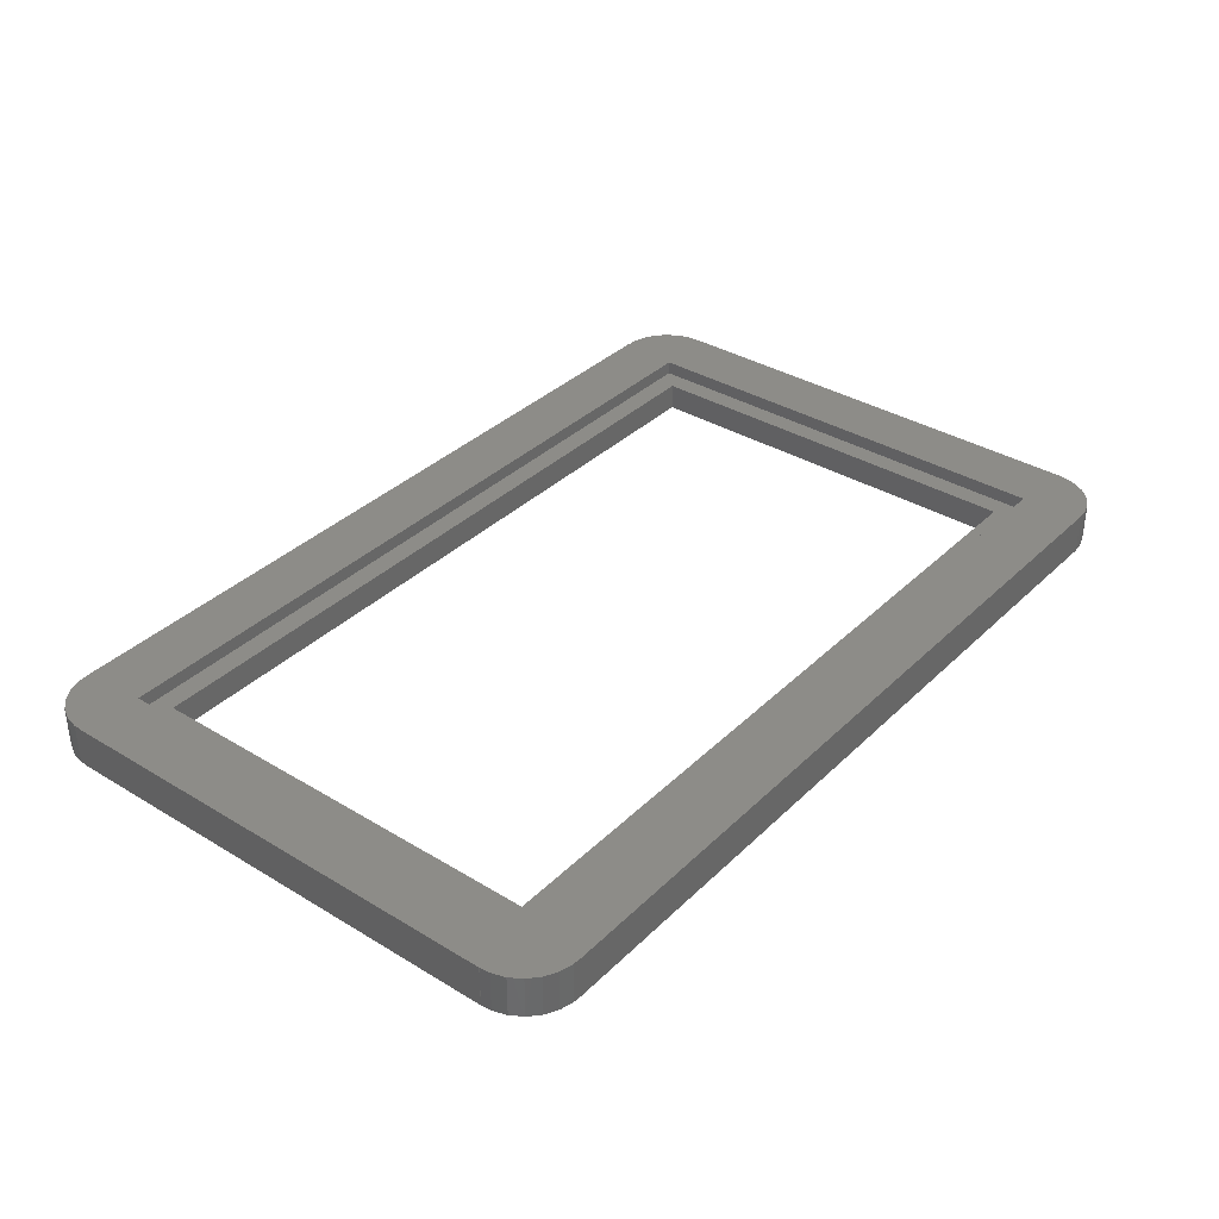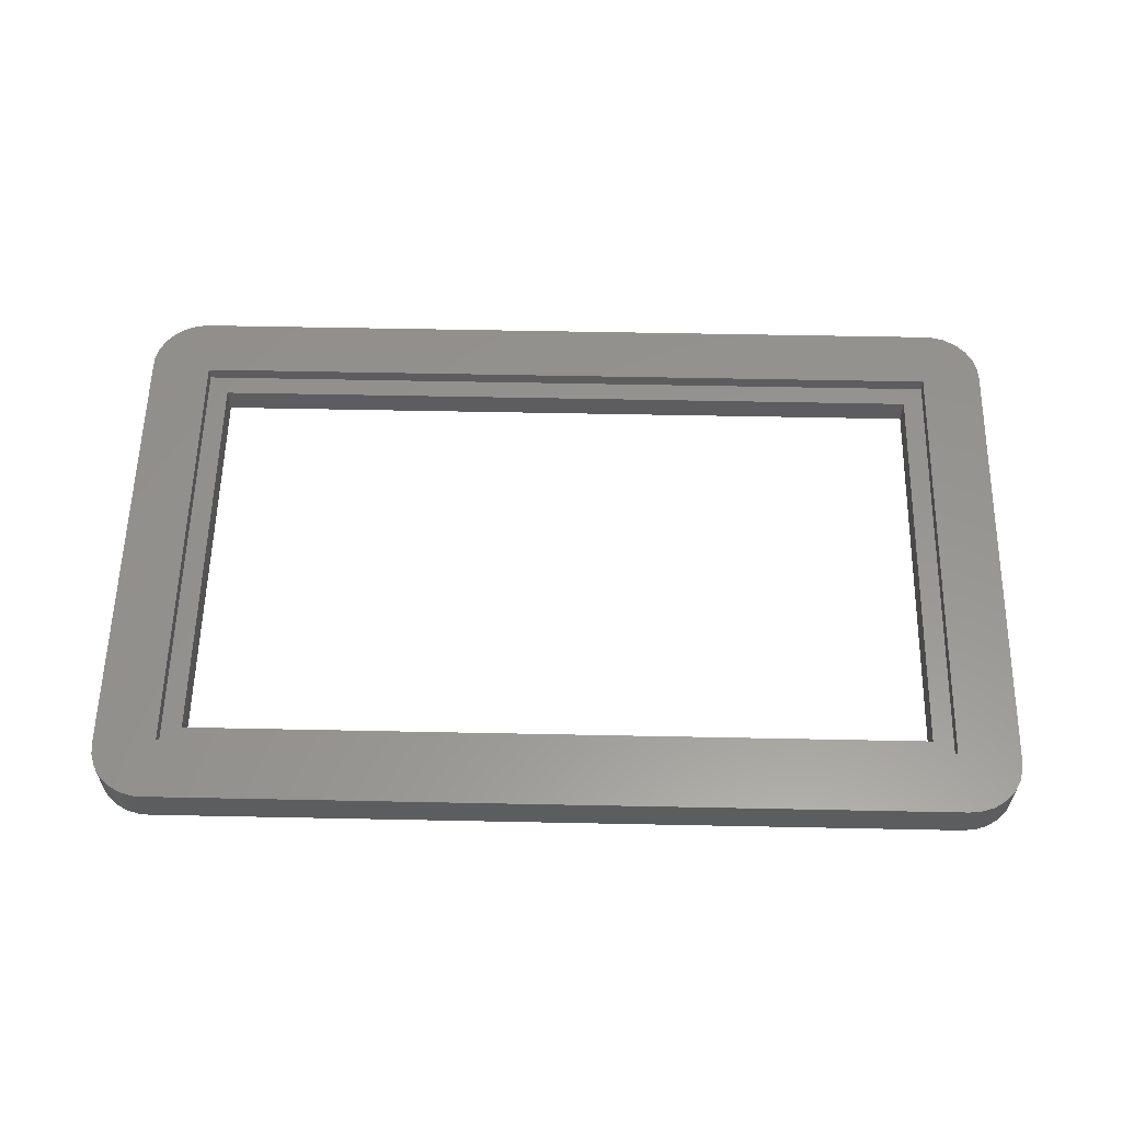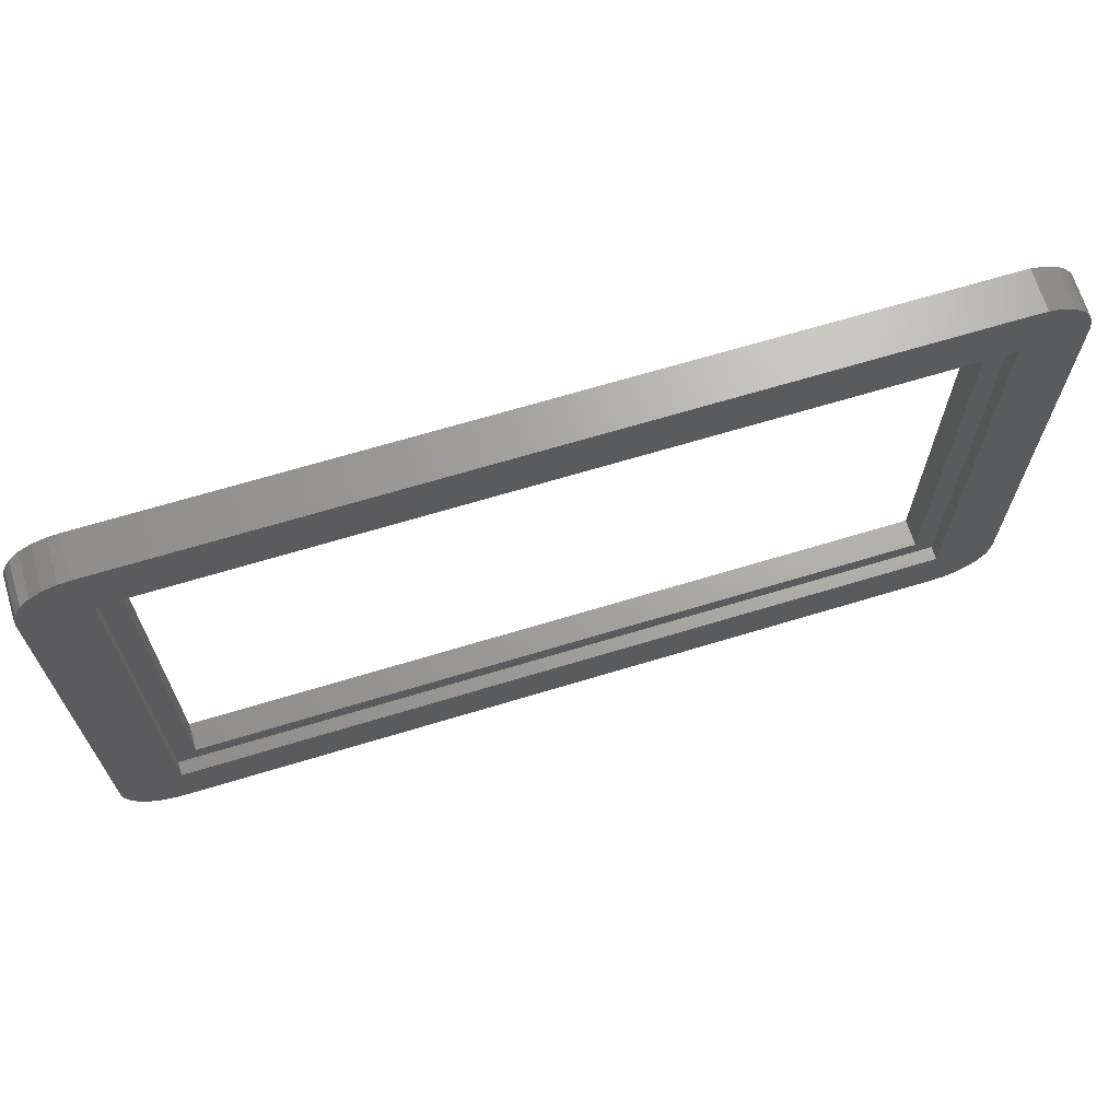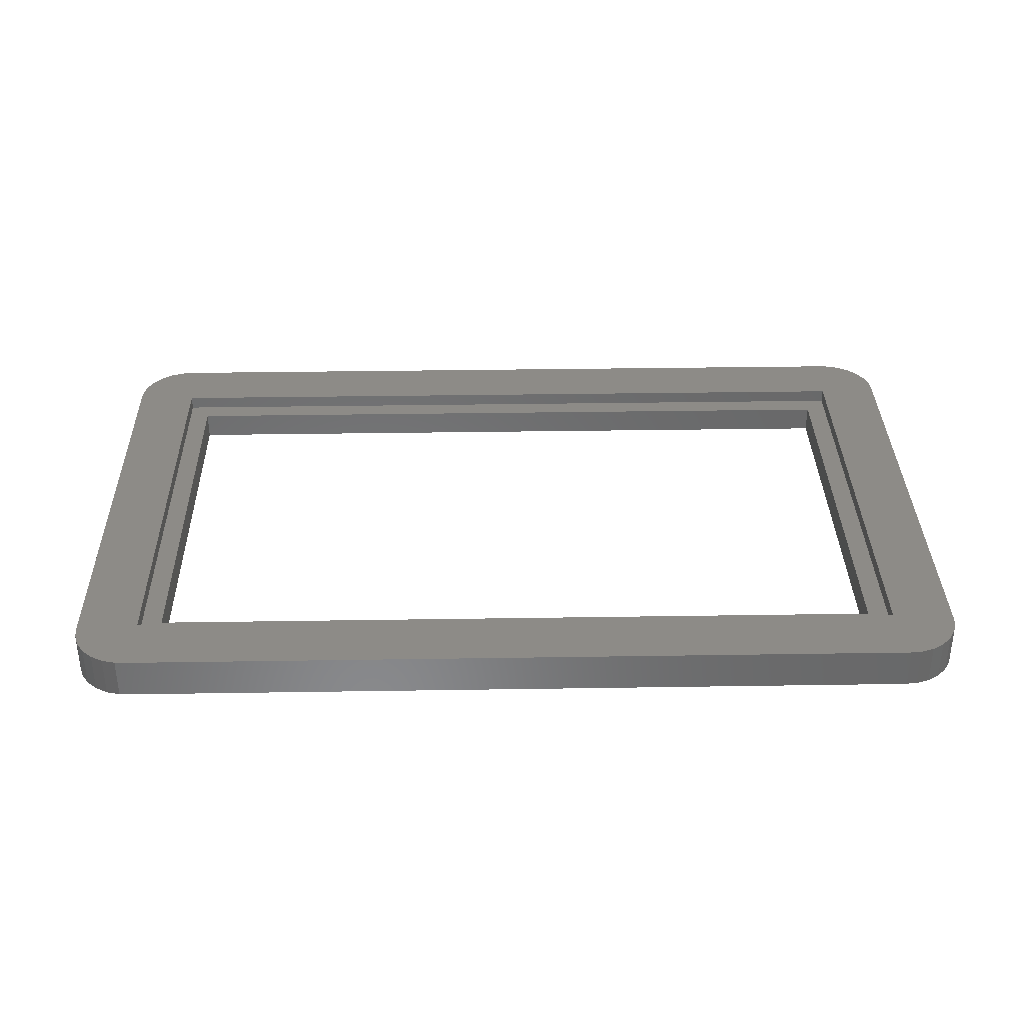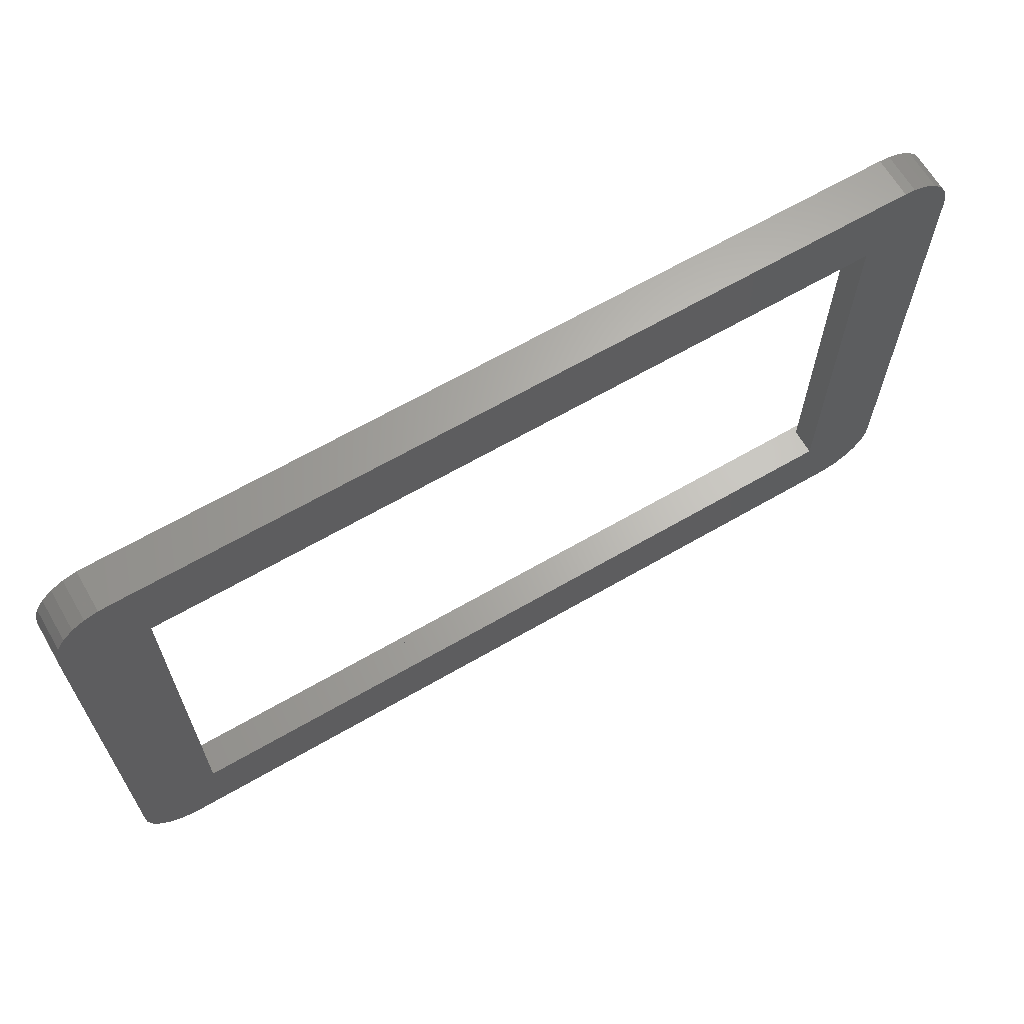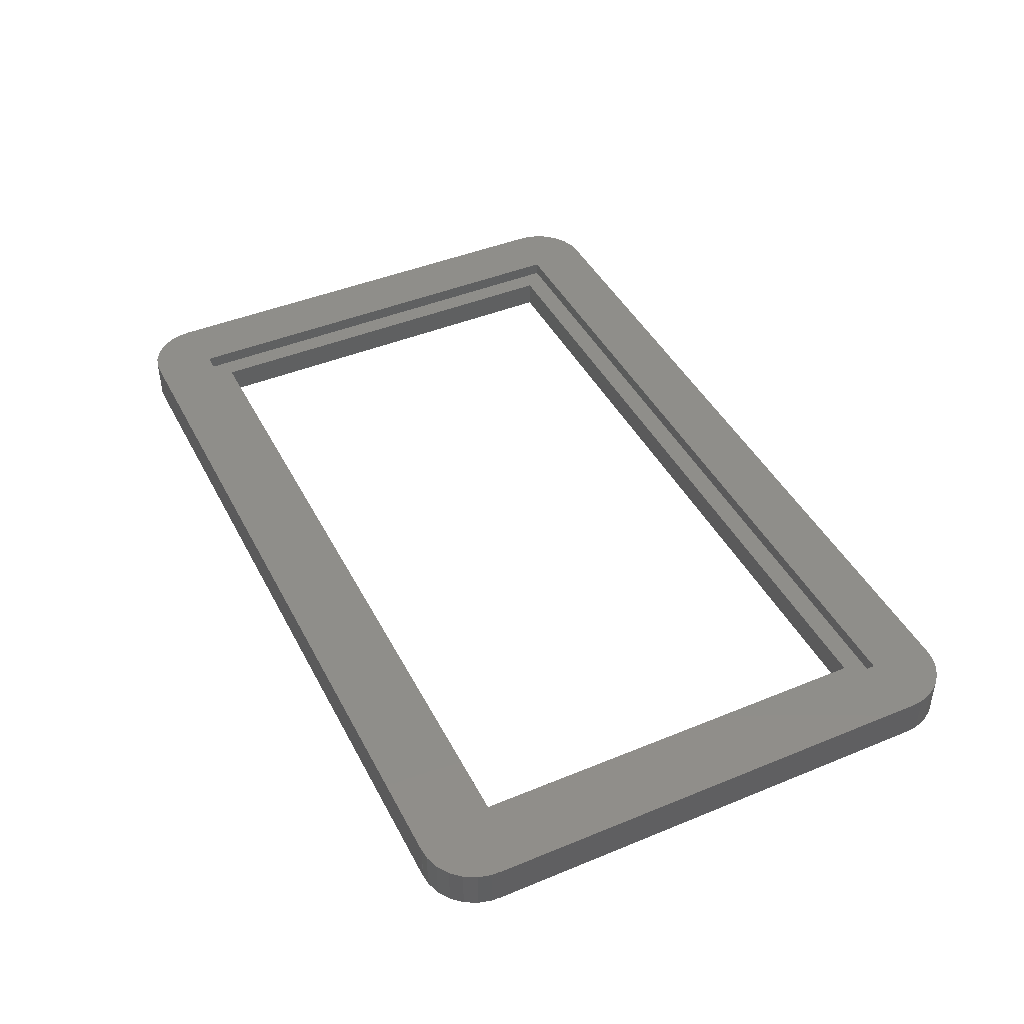
<metadata>
{"format":"stl","ext":"stl","renderer":"f3d","projection":"perspective","resolution":1024,"background":"white","views":[{"elev":35.7,"azim":128.6,"up":"+Z"},{"elev":58.0,"azim":-178.8,"up":"+Z"},{"elev":67.7,"azim":-16.9,"up":"+Y"},{"elev":34.6,"azim":-1.2,"up":"+Z"},{"elev":65.4,"azim":149.8,"up":"+Y"},{"elev":43.6,"azim":64.1,"up":"+Z"}]}
</metadata>
<code>
# stl→obj: 96 verts, 192 faces
v 16.48 -8.751 0.75
v 16.48 -8.5 -0.75
v 16.48 -8.5 0.75
v 16.48 -8.751 -0.75
v 15.77 -10.04 0.75
v 16.12 -9.676 -0.75
v 16.12 -9.676 0.75
v 15.77 -10.04 -0.75
v 14.5 -10.49 -0.75
v 14.87 -10.46 0.75
v 14.5 -10.49 0.75
v 14.87 -10.46 -0.75
v 15.35 -10.31 -0.75
v 15.35 -10.31 0.75
v 16.36 -9.236 -0.75
v 16.36 -9.236 0.75
v 14.5 -10.5 0.75
v 14.5 -10.5 -0.75
v 16.5 -8.5 0.75
v 16.5 -8.5 -0.75
v 16.5 8.5 -0.75
v 16.5 8.5 0.75
v -16.5 -8.5 -0.75
v -13.5 -7.5 -0.75
v -16.49 -8.5 -0.75
v -16.5 8.5 -0.75
v -16.48 8.5 -0.75
v -16.46 -8.875 -0.75
v -16.36 9.236 -0.75
v -13.5 7.5 -0.75
v -14.75 -10.48 -0.75
v -15.24 -10.36 -0.75
v -15.35 10.31 -0.75
v -14.5 10.49 -0.75
v -15.68 -10.12 -0.75
v -14.87 10.46 -0.75
v -16.04 -9.775 -0.75
v -15.77 10.04 -0.75
v -16.31 -9.352 -0.75
v -16.12 9.676 -0.75
v -16.48 8.751 -0.75
v 13.5 -7.5 -0.75
v 14.5 10.48 -0.75
v 13.5 7.5 -0.75
v -14.5 -10.48 -0.75
v -14.5 -10.5 -0.75
v 16.46 8.875 -0.75
v 16.31 9.352 -0.75
v 16.04 9.775 -0.75
v 15.68 10.12 -0.75
v 15.24 10.36 -0.75
v 14.75 10.48 -0.75
v 16.49 8.5 -0.75
v 14.5 10.5 -0.75
v -14.5 10.5 -0.75
v -16.5 8.5 0.75
v -16.5 -8.5 0.75
v -14.5 10.5 0.75
v 14.5 10.5 0.75
v -14.25 -8.25 0.75
v -14.75 -10.48 0.75
v -14.5 -10.48 0.75
v -14.25 8.25 0.75
v -14.87 10.46 0.75
v -15.35 10.31 0.75
v -16.48 8.5 0.75
v -16.49 -8.5 0.75
v -15.77 10.04 0.75
v -16.12 9.676 0.75
v -15.24 -10.36 0.75
v -16.36 9.236 0.75
v -15.68 -10.12 0.75
v -16.48 8.751 0.75
v -16.04 -9.775 0.75
v -16.31 -9.352 0.75
v -16.46 -8.875 0.75
v 14.25 8.25 0.75
v 14.5 10.48 0.75
v 14.25 -8.25 0.75
v -14.5 10.49 0.75
v 16.49 8.5 0.75
v 16.31 9.352 0.75
v 16.46 8.875 0.75
v 16.04 9.775 0.75
v 15.68 10.12 0.75
v 15.24 10.36 0.75
v 14.75 10.48 0.75
v -14.5 -10.5 0.75
v 13.5 7.5 0.25
v 13.5 -7.5 0.25
v -13.5 -7.5 0.25
v -13.5 7.5 0.25
v 14.25 -8.25 0.25
v 14.25 8.25 0.25
v -14.25 8.25 0.25
v -14.25 -8.25 0.25
f 1 2 3
f 2 1 4
f 5 6 7
f 6 5 8
f 9 10 11
f 10 9 12
f 13 5 14
f 5 13 8
f 7 15 16
f 15 7 6
f 16 4 1
f 4 16 15
f 12 14 10
f 14 12 13
f 17 9 11
f 9 17 18
f 2 19 3
f 19 2 20
f 19 21 22
f 21 19 20
f 23 24 25
f 26 24 23
f 24 26 27
f 25 24 28
f 29 30 27
f 28 31 32
f 30 33 34
f 28 32 35
f 34 33 36
f 28 35 37
f 30 38 33
f 28 37 39
f 30 40 38
f 24 27 30
f 30 29 40
f 29 27 41
f 42 9 18
f 9 42 43
f 44 43 42
f 18 24 42
f 45 24 46
f 46 24 18
f 15 2 4
f 6 2 15
f 2 9 43
f 2 6 9
f 2 43 47
f 9 6 8
f 47 43 48
f 9 8 13
f 48 43 49
f 9 13 12
f 49 43 50
f 50 43 51
f 51 43 52
f 20 53 21
f 2 53 20
f 53 2 47
f 43 44 54
f 30 54 44
f 31 24 45
f 28 24 31
f 55 30 34
f 30 55 54
f 23 56 26
f 56 23 57
f 54 58 59
f 58 54 55
f 60 61 62
f 63 64 65
f 63 66 67
f 68 63 65
f 63 67 61
f 69 63 68
f 61 67 70
f 71 63 69
f 70 67 72
f 73 63 71
f 72 67 74
f 63 73 66
f 74 67 75
f 75 67 76
f 56 67 66
f 67 56 57
f 77 78 59
f 78 77 11
f 79 11 77
f 59 63 77
f 80 63 58
f 58 63 59
f 81 19 22
f 81 3 19
f 82 81 83
f 81 78 3
f 11 3 78
f 81 82 78
f 7 3 11
f 78 82 84
f 3 16 1
f 78 84 85
f 3 7 16
f 78 85 86
f 7 11 5
f 78 86 87
f 5 11 14
f 14 11 10
f 11 79 17
f 60 17 79
f 64 63 80
f 63 61 60
f 88 60 62
f 60 88 17
f 46 17 88
f 17 46 18
f 31 62 61
f 62 31 45
f 37 72 74
f 72 37 35
f 28 67 25
f 67 28 76
f 37 75 39
f 75 37 74
f 35 70 72
f 70 35 32
f 32 61 70
f 61 32 31
f 39 76 28
f 76 39 75
f 23 67 57
f 67 23 25
f 46 62 45
f 62 46 88
f 27 73 41
f 73 27 66
f 40 68 38
f 68 40 69
f 34 64 80
f 64 34 36
f 33 68 65
f 68 33 38
f 29 69 40
f 69 29 71
f 41 71 29
f 71 41 73
f 36 65 64
f 65 36 33
f 34 58 55
f 58 34 80
f 27 56 66
f 56 27 26
f 52 78 87
f 78 52 43
f 49 85 84
f 85 49 50
f 81 47 83
f 47 81 53
f 82 49 84
f 49 82 48
f 50 86 85
f 86 50 51
f 51 87 86
f 87 51 52
f 83 48 82
f 48 83 47
f 21 81 22
f 81 21 53
f 78 54 59
f 54 78 43
f 42 89 44
f 89 42 90
f 91 30 92
f 30 91 24
f 30 89 92
f 89 30 44
f 42 91 90
f 91 42 24
f 93 77 94
f 77 93 79
f 94 89 93
f 94 92 89
f 92 95 91
f 95 92 94
f 90 93 89
f 91 93 90
f 91 96 93
f 96 91 95
f 60 95 63
f 95 60 96
f 95 77 63
f 77 95 94
f 93 60 79
f 60 93 96

</code>
